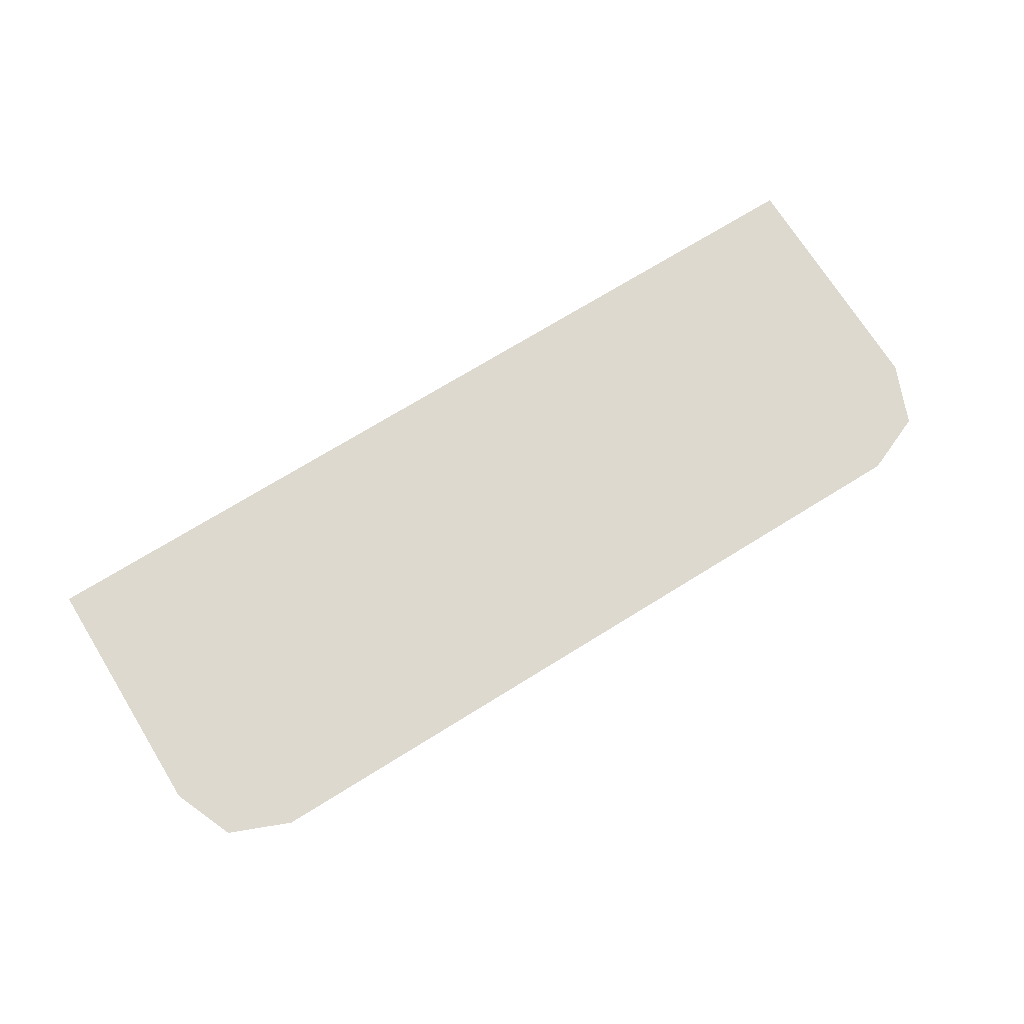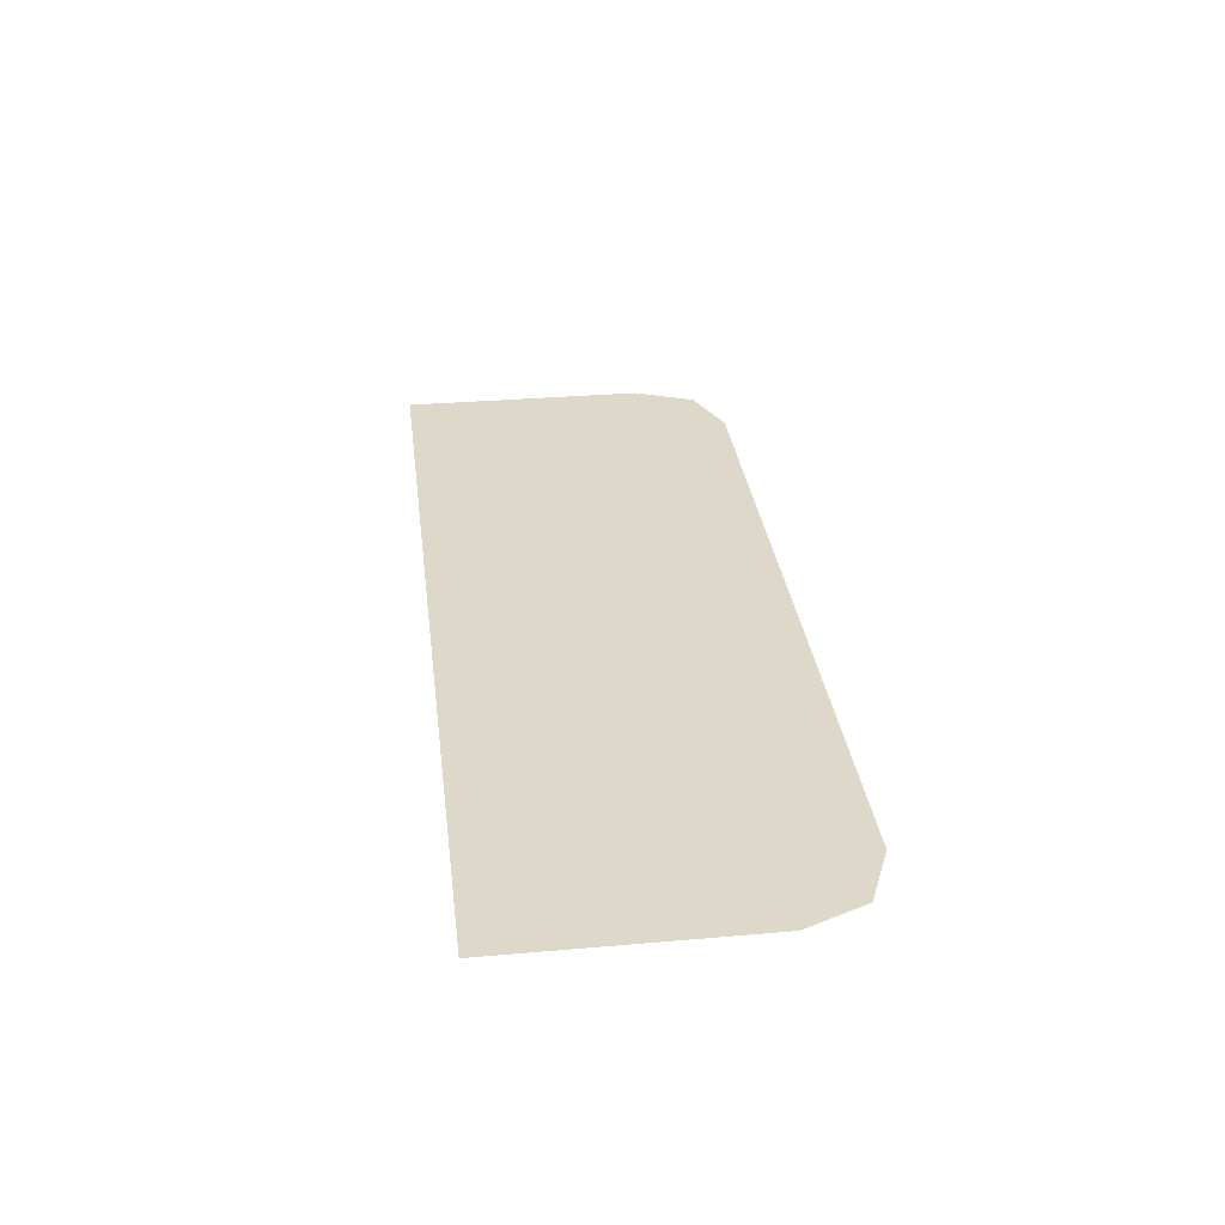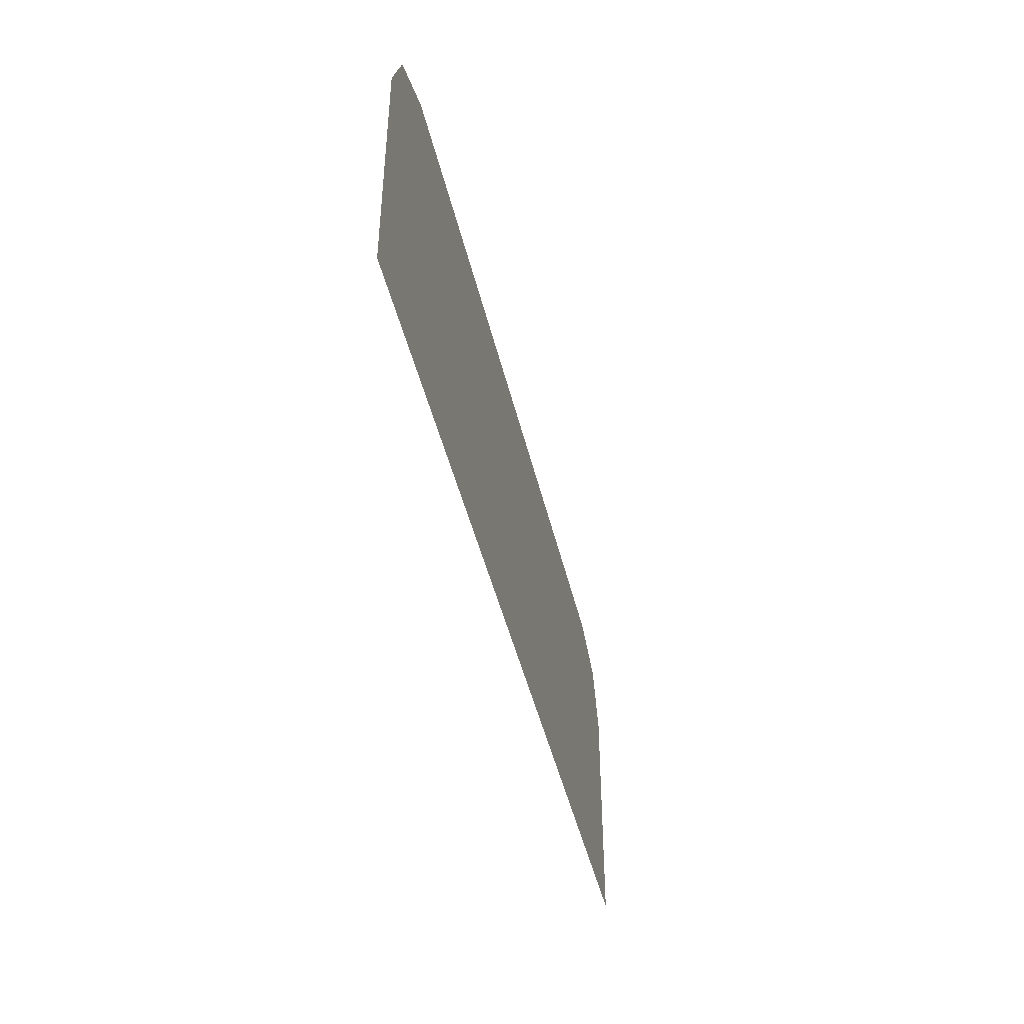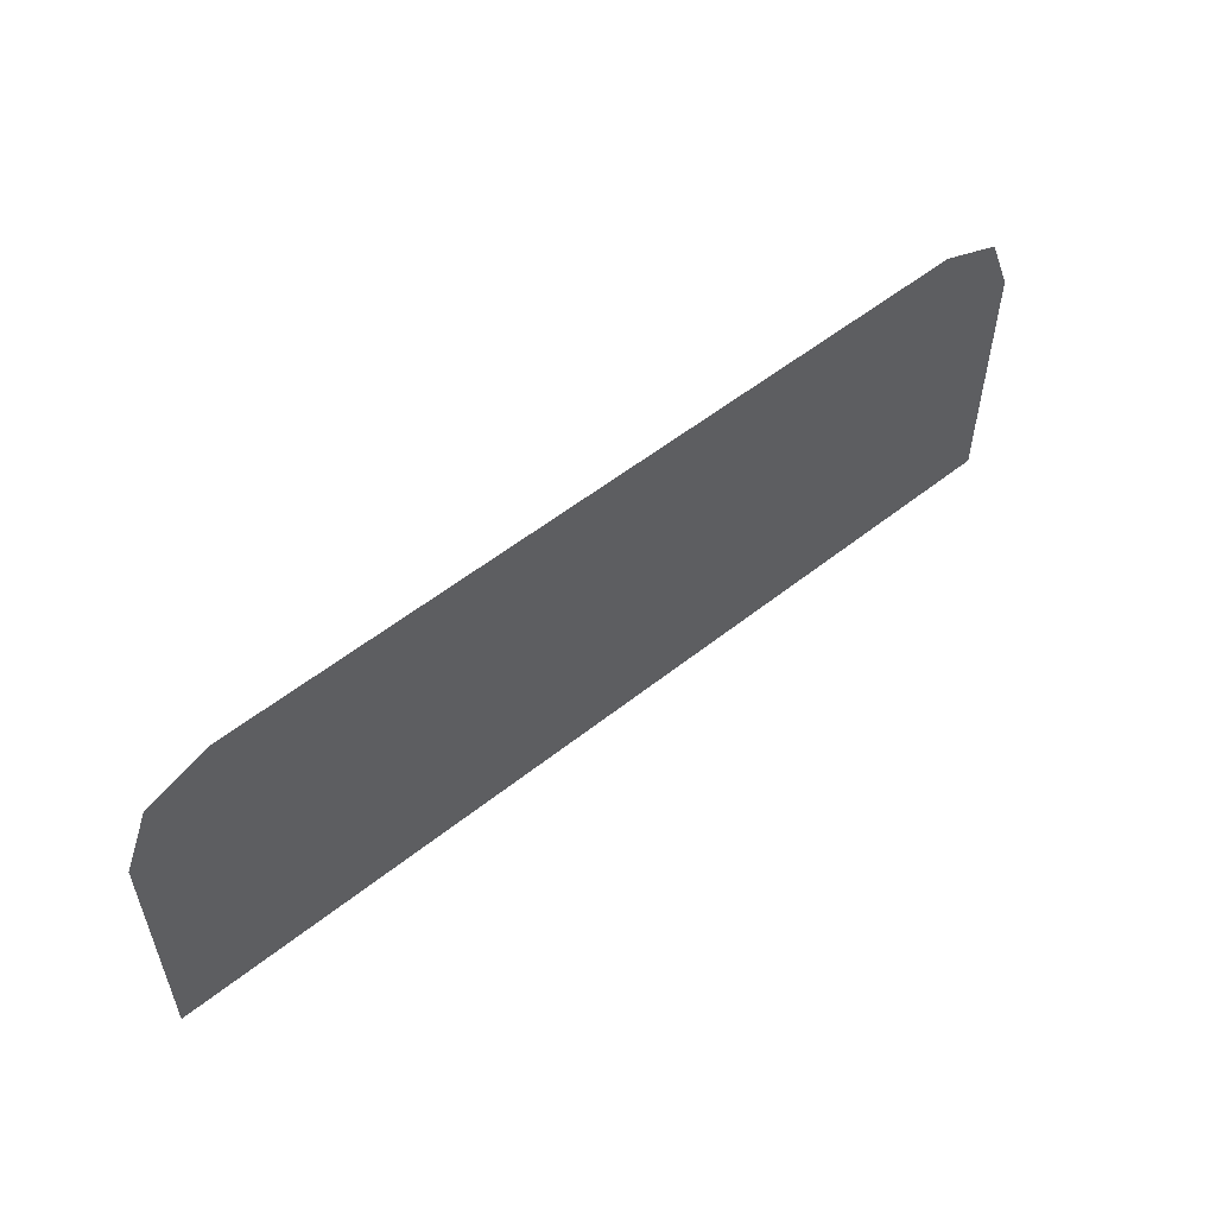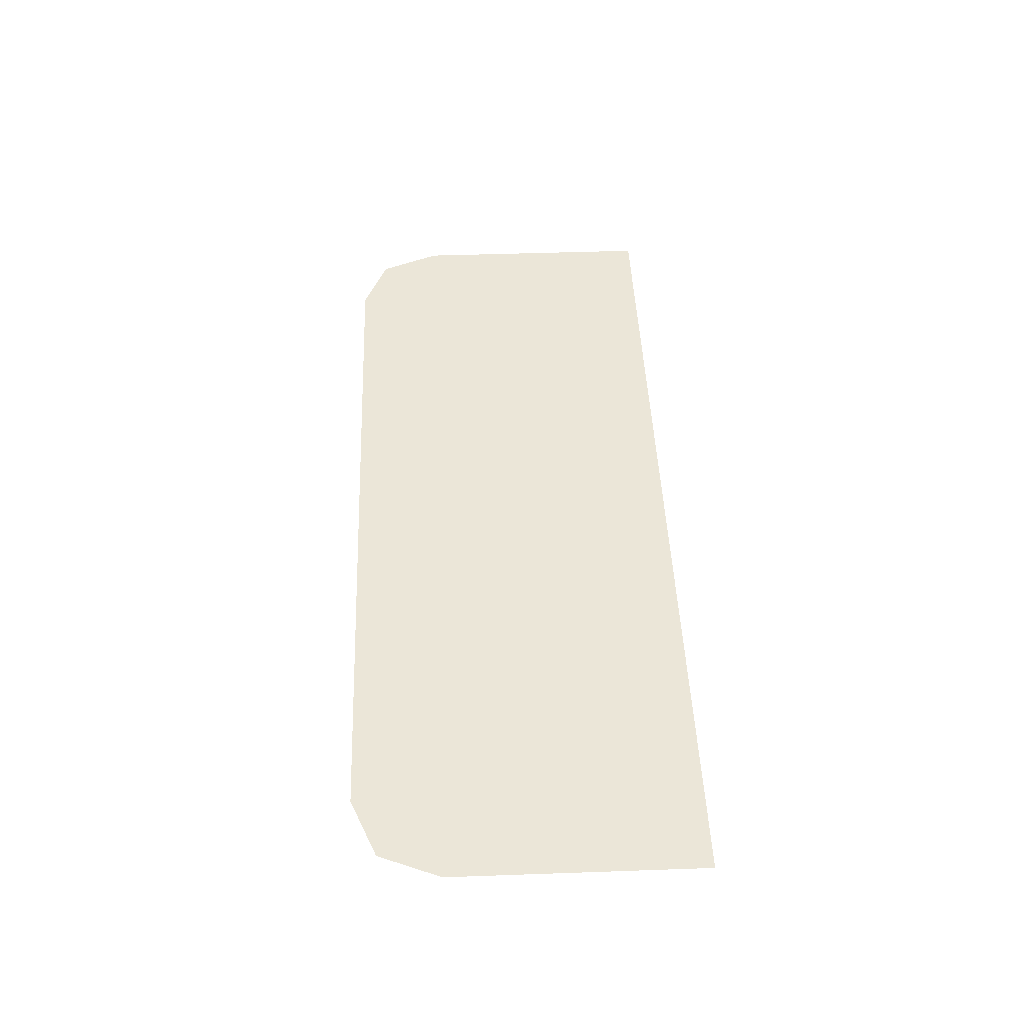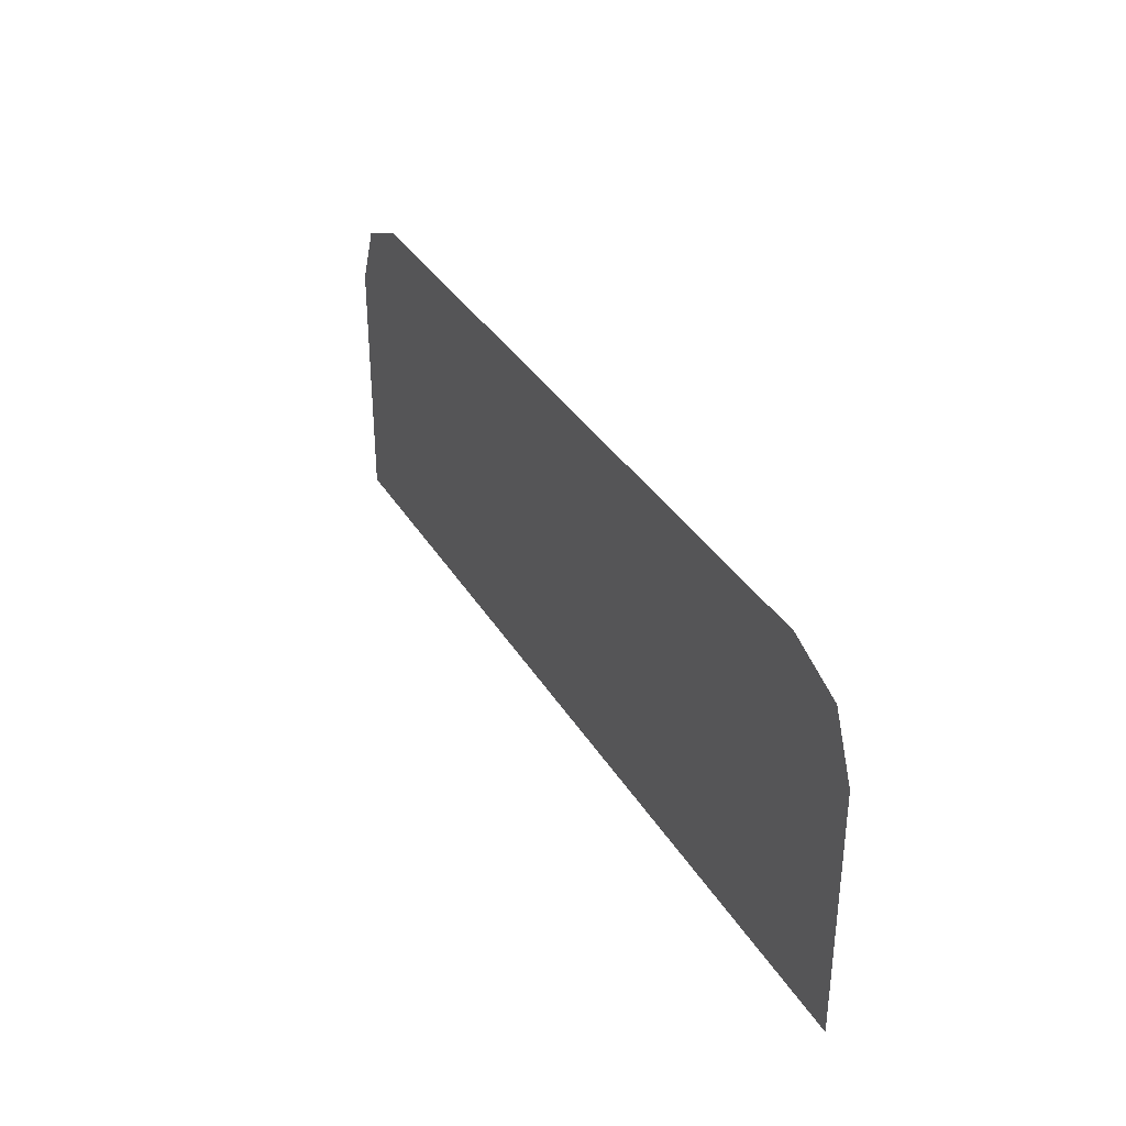
<metadata>
{"format":"obj","ext":"obj","renderer":"f3d","projection":"perspective","resolution":1024,"background":"white","views":[{"elev":71.5,"azim":-31.8,"up":"+Y"},{"elev":31.6,"azim":-97.0,"up":"+Y"},{"elev":-44.6,"azim":-77.0,"up":"+Z"},{"elev":54.6,"azim":-40.1,"up":"+Z"},{"elev":46.2,"azim":87.7,"up":"+Y"},{"elev":34.4,"azim":-116.8,"up":"+Z"}]}
</metadata>
<code>
v -0.4 -0.0125 0.2152
v -0.378 -0.0125 0.2682
v -0.325 -0.0125 0.2902
v 0.4 -0.0125 0.2152
v 0.378 -0.0125 0.2682
v 0.325 -0.0125 0.2902
v -0.4 -0.0125 -0.002485
v -0.31 -0.0125 0.05242
v -0.4 -0.0125 0.04113
v -0.4 -0.0125 -0.002485
v -0.1338 -0.0125 0.06779
v -0.2672 -0.0125 0.05779
v -0.31 -0.0125 0.05242
v -0.4 -0.0125 -0.002485
v 0.05 -0.0125 0.06989
v 0 -0.0125 0.07114
v -0.1338 -0.0125 0.06779
v -0.4 -0.0125 -0.002485
v 0.4 -0.0125 -0.002485
v 0.1338 -0.0125 0.06779
v 0.05 -0.0125 0.06989
v 0.4 -0.0125 -0.002485
v 0.4 -0.0125 0.04113
v 0.2672 -0.0125 0.05779
v 0.1338 -0.0125 0.06779
v -0.31 -0.0125 0.2902
v -0.31 -0.0125 0.05242
v -0.2672 -0.0125 0.05779
v -0.31 -0.0125 0.2902
v -0.2672 -0.0125 0.05779
v -0.1338 -0.0125 0.06779
v -0.31 -0.0125 0.2902
v -0.1338 -0.0125 0.06779
v 0 -0.0125 0.07114
v 0.05 -0.0125 0.2902
v 0.05 -0.0125 0.2902
v 0 -0.0125 0.07114
v 0.05 -0.0125 0.06989
v -0.31 -0.0125 0.05242
v -0.325 -0.0125 0.2902
v -0.4 -0.0125 0.2152
v -0.4 -0.0125 0.04113
v -0.31 -0.0125 0.05242
v -0.31 -0.0125 0.2902
v -0.325 -0.0125 0.2902
v 0.05 -0.0125 0.2902
v 0.05 -0.0125 0.06989
v 0.1338 -0.0125 0.06779
v 0.05 -0.0125 0.2902
v 0.1338 -0.0125 0.06779
v 0.2672 -0.0125 0.05779
v 0.325 -0.0125 0.2902
v 0.325 -0.0125 0.2902
v 0.2672 -0.0125 0.05779
v 0.4 -0.0125 0.04113
v 0.4 -0.0125 0.2152
g mesh7311859
f 1 3 2
g mesh7311861
f 4 5 6
f 7 8 9
f 10 11 12
f 12 13 10
f 14 15 16
f 16 17 14
f 18 19 20
f 20 21 18
f 22 23 24
f 24 25 22
f 26 27 28
f 29 30 31
f 32 33 34
f 34 35 32
f 36 37 38
f 39 40 41
f 41 42 39
f 43 44 45
f 46 47 48
f 49 50 51
f 51 52 49
f 53 54 55
f 55 56 53

</code>
